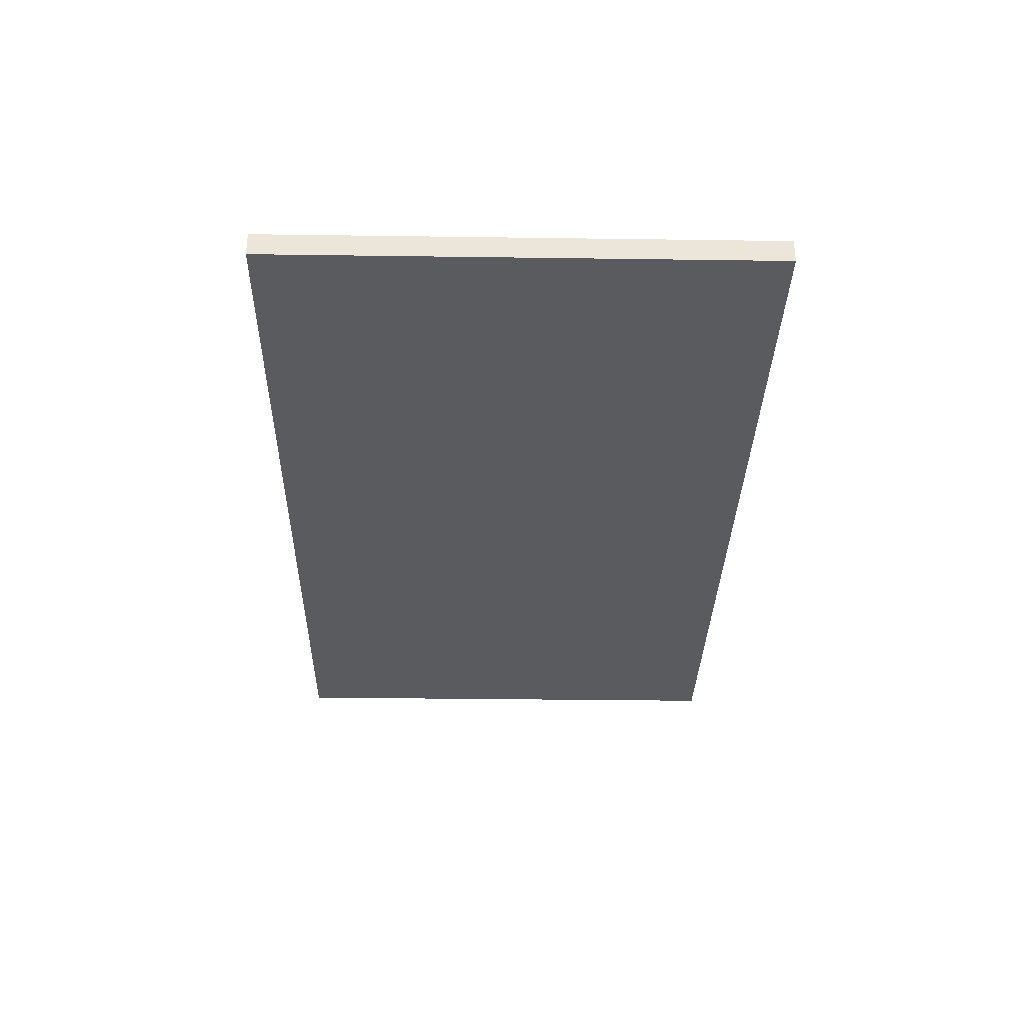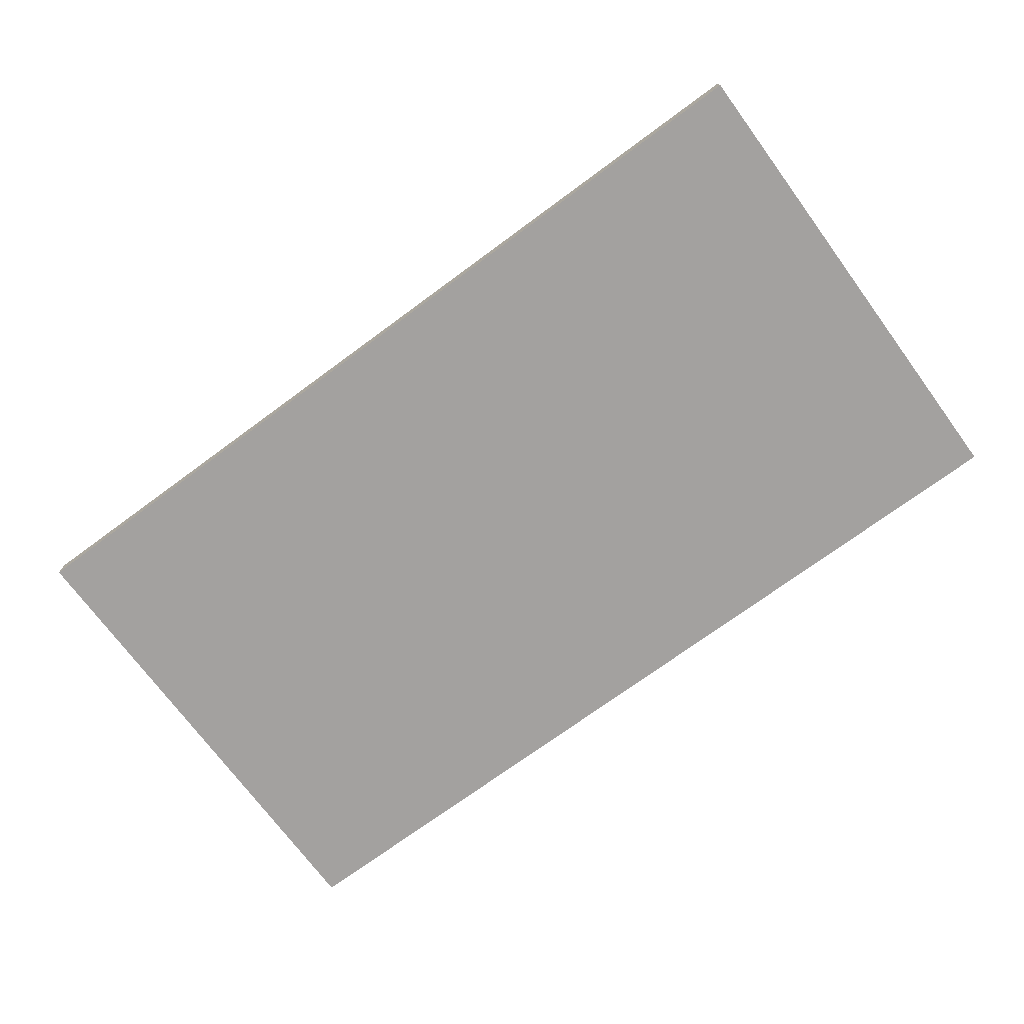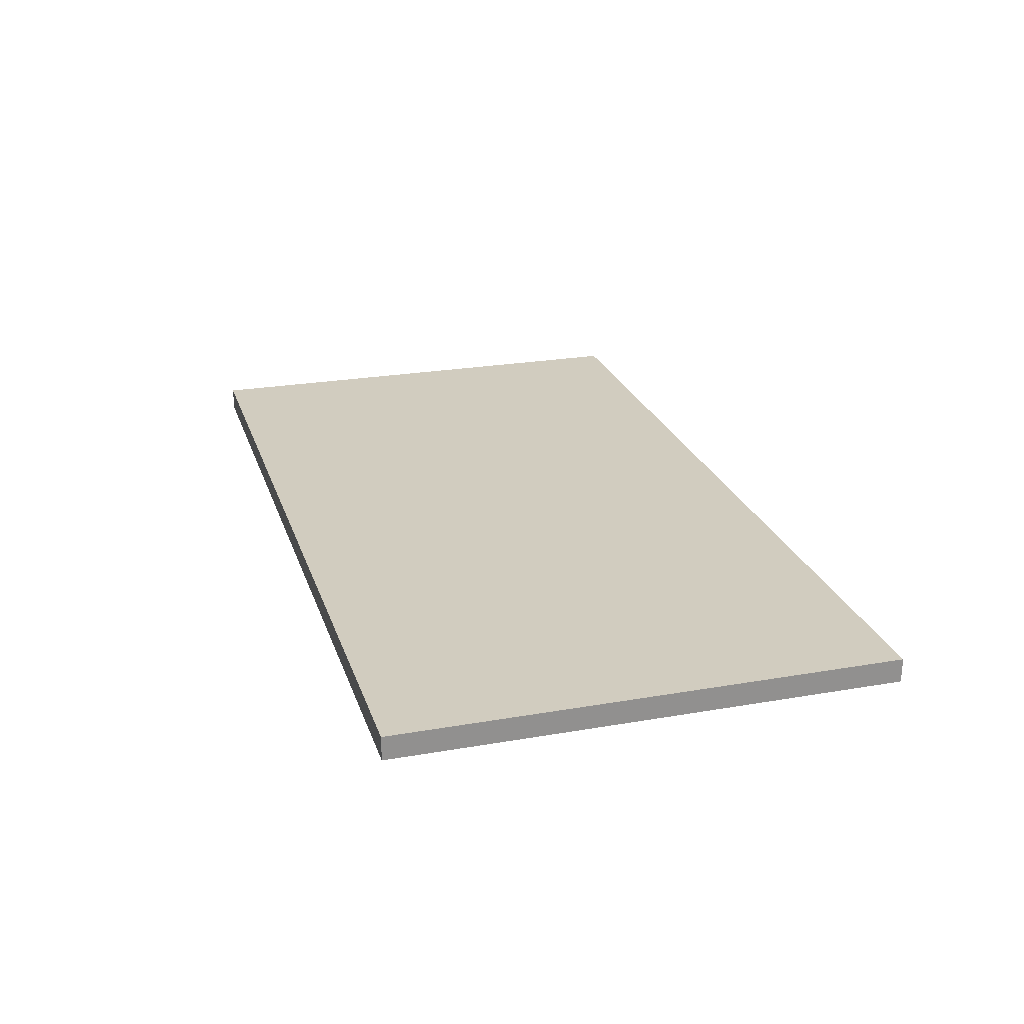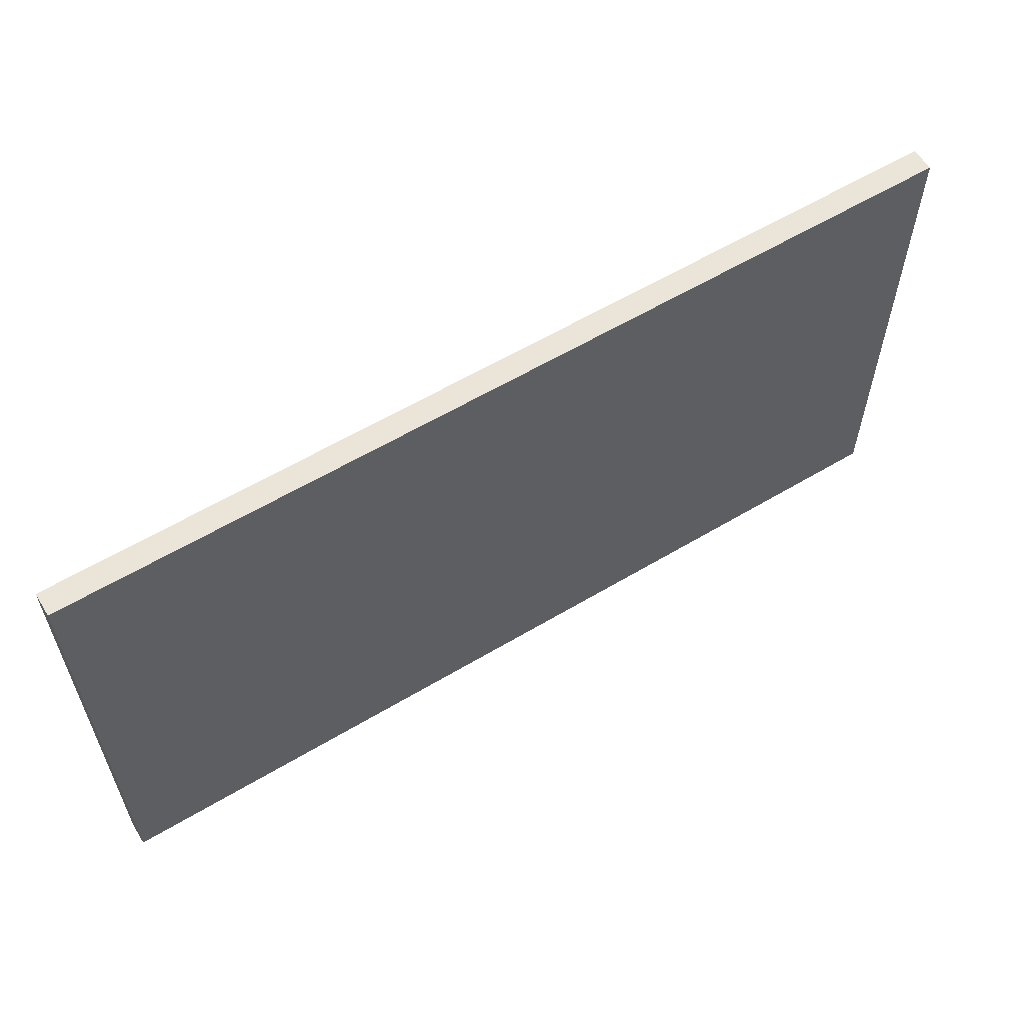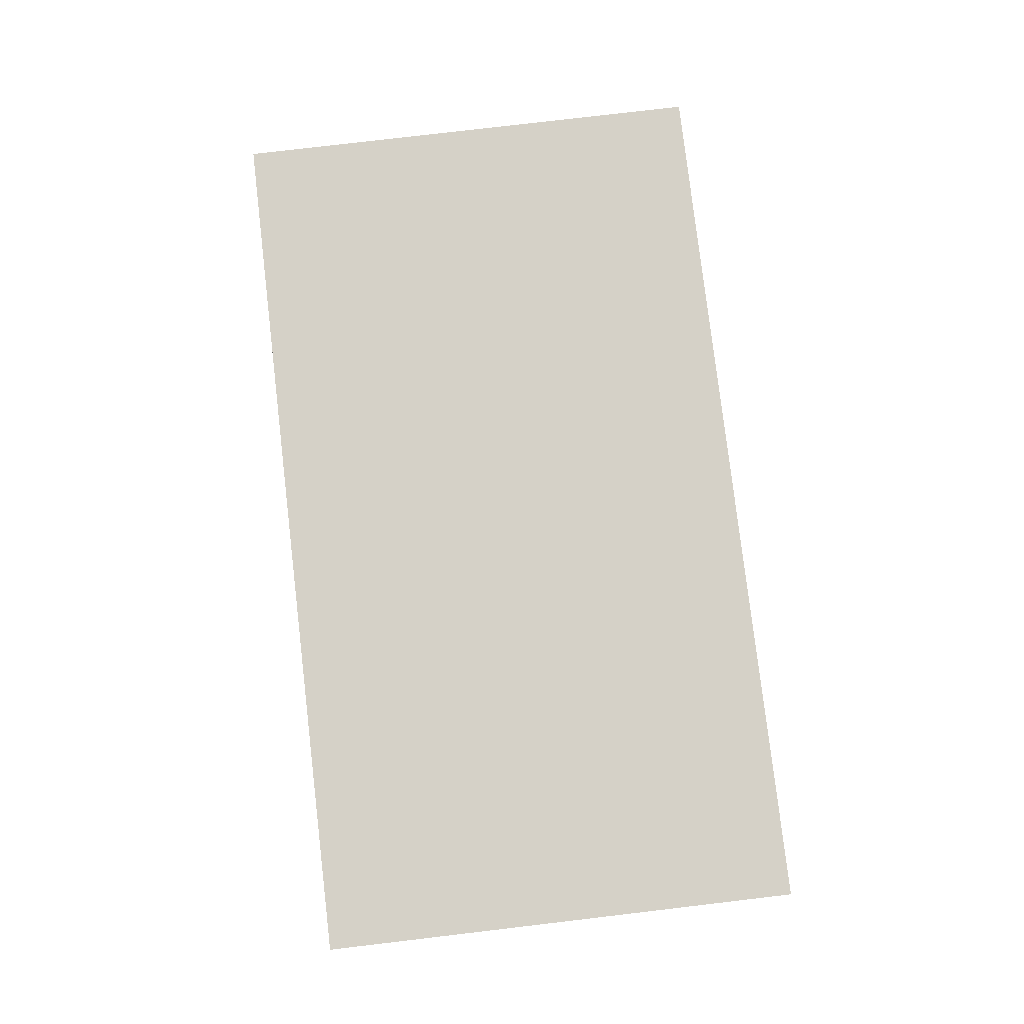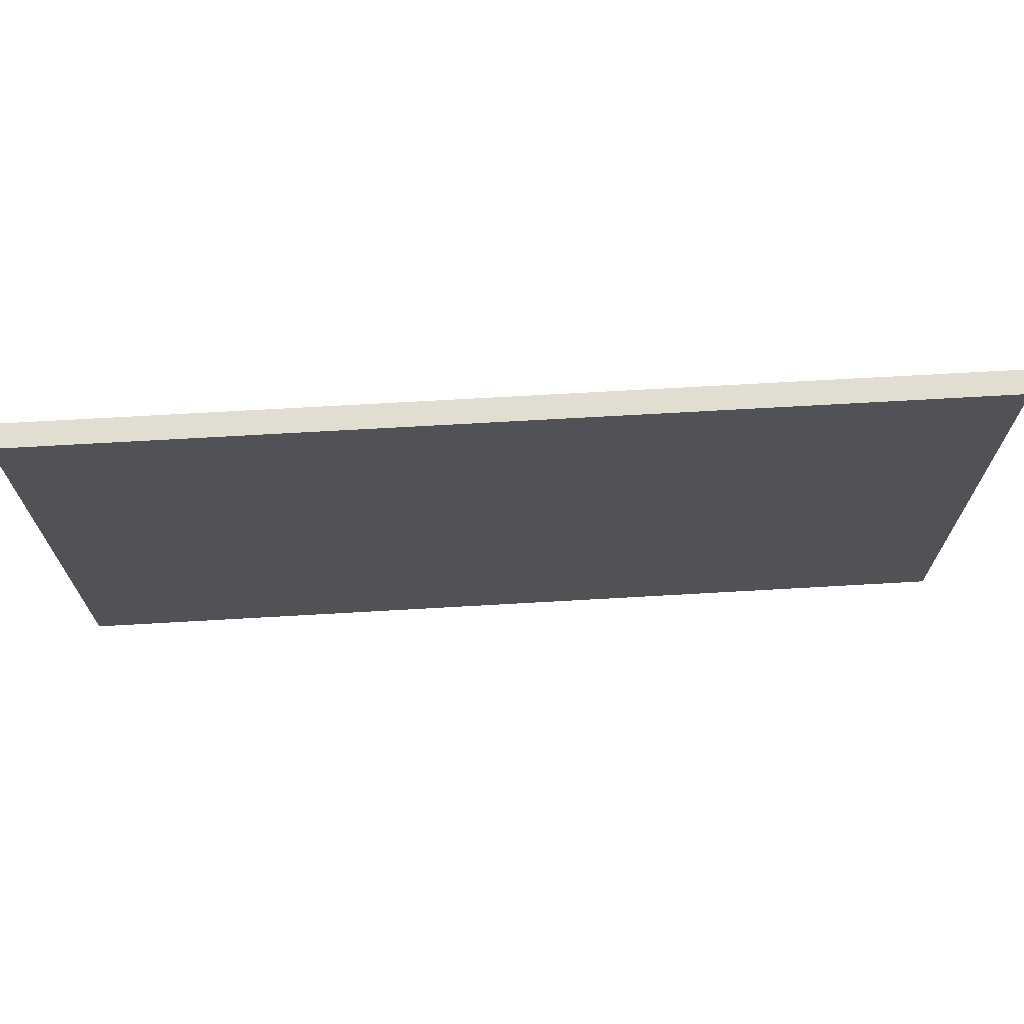
<metadata>
{"format":"obj","ext":"obj","renderer":"f3d","projection":"perspective","resolution":1024,"background":"white","views":[{"elev":-32.1,"azim":-91.1,"up":"+Z"},{"elev":-72.3,"azim":-143.6,"up":"+Z"},{"elev":24.0,"azim":-106.2,"up":"+Z"},{"elev":59.2,"azim":148.4,"up":"+Y"},{"elev":79.7,"azim":83.3,"up":"+Z"},{"elev":68.9,"azim":-3.3,"up":"+Y"}]}
</metadata>
<code>
v 0.0767 -0.04224 0.002
v -0.0767 -0.04224 0.002
v 0.0767 0.04224 0.002
v -0.0767 0.04224 0.002
v -0.0767 -1.571e-08 0.002
v -0.0767 -1.571e-08 0.002
v -0.0767 -0.04224 0.002
v -0.0767 -1.571e-08 -0.002
v -0.0767 -0.04224 -0.002
v -0.0767 0.04224 0.002
v -0.0767 -1.571e-08 0.002
v -0.0767 0.04224 -0.002
v -0.0767 -1.571e-08 -0.002
v 0.0767 0.04224 0.002
v -0.0767 0.04224 0.002
v 1.08e-09 0.04224 1.144e-09
v 0.0767 0.04224 -0.002
v -0.0767 0.04224 -0.002
v -0.03835 0.04224 7.635e-09
v -2.883e-09 0.04224 -0.001
v -0.03835 0.04224 -0.001
v -0.05753 0.04224 -0.001
v -0.03835 0.04224 -0.0015
v -0.05753 0.04224 -0.0015
v -0.06711 0.04224 -0.0015
v -0.05753 0.04224 -0.00175
v -0.06711 0.04224 -0.00175
v 1.817e-09 0.04224 0.001
v -0.03835 0.04224 0.001
v -0.05753 0.04224 0.001
v -0.03835 0.04224 0.0015
v -0.05753 0.04224 0.0015
v -0.06711 0.04224 0.0015
v -0.05753 0.04224 0.00175
v -0.06711 0.04224 0.00175
v 0.03835 0.04224 -9.077e-09
v 0.03835 0.04224 0.001
v 0.05753 0.04224 0.001
v 0.03835 0.04224 0.0015
v 0.05753 0.04224 0.0015
v 0.06711 0.04224 0.0015
v 0.05753 0.04224 0.00175
v 0.06711 0.04224 0.00175
v 0.03835 0.04224 -0.001
v 0.03835 0.04224 -0.0015
v 0.05753 0.04224 -0.001
v 0.05753 0.04224 -0.0015
v 0.05753 0.04224 -0.00175
v 0.06711 0.04224 -0.0015
v 0.06711 0.04224 -0.00175
v 0.0767 -0.04224 0.002
v 0.0767 0.04224 0.002
v 0.0767 -0.04224 -0.002
v 0.0767 0.04224 -0.002
v 0.0767 -0.01408 -4.535e-09
v 0.0767 -0.03286 -4.535e-09
v 0.0767 -0.004694 -4.535e-09
v 0.0767 0.004694 -4.535e-09
v 0.0767 0.01408 -4.535e-09
v 0.0767 0.03286 -4.535e-09
v 0.0767 0.02347 -4.535e-09
v -0.0767 -0.04224 0.002
v 0.0767 -0.04224 0.002
v 1.08e-09 -0.04224 1.144e-09
v -0.0767 -0.04224 -0.002
v 0.0767 -0.04224 -0.002
v -0.03835 -0.04224 7.635e-09
v 1.817e-09 -0.04224 0.001
v -0.03835 -0.04224 0.001
v -0.05753 -0.04224 0.001
v -0.03835 -0.04224 0.0015
v -0.05753 -0.04224 0.0015
v -0.06711 -0.04224 0.0015
v -0.05753 -0.04224 0.00175
v -0.06711 -0.04224 0.00175
v -2.883e-09 -0.04224 -0.001
v -0.03835 -0.04224 -0.001
v -0.03835 -0.04224 -0.0015
v -0.05753 -0.04224 -0.001
v -0.05753 -0.04224 -0.0015
v -0.05753 -0.04224 -0.00175
v -0.06711 -0.04224 -0.0015
v -0.06711 -0.04224 -0.00175
v 0.03835 -0.04224 -9.077e-09
v 0.03835 -0.04224 -0.001
v 0.05753 -0.04224 -0.001
v 0.03835 -0.04224 -0.0015
v 0.05753 -0.04224 -0.0015
v 0.06711 -0.04224 -0.0015
v 0.05753 -0.04224 -0.00175
v 0.06711 -0.04224 -0.00175
v 0.03835 -0.04224 0.001
v 0.05753 -0.04224 0.001
v 0.03835 -0.04224 0.0015
v 0.05753 -0.04224 0.0015
v 0.06711 -0.04224 0.0015
v 0.05753 -0.04224 0.00175
v 0.06711 -0.04224 0.00175
v 0.0767 -0.04224 -0.002
v -0.0767 -0.04224 -0.002
v 0.0767 0.04224 -0.002
v -0.0767 0.04224 -0.002
v -0.0767 -1.571e-08 -0.002
f 5 2 1 3 4
f 7 6 8 9
f 11 10 12 13
f 15 14 17 18
f 51 53 54 52
f 63 62 65 66
f 99 100 103 102 101

</code>
